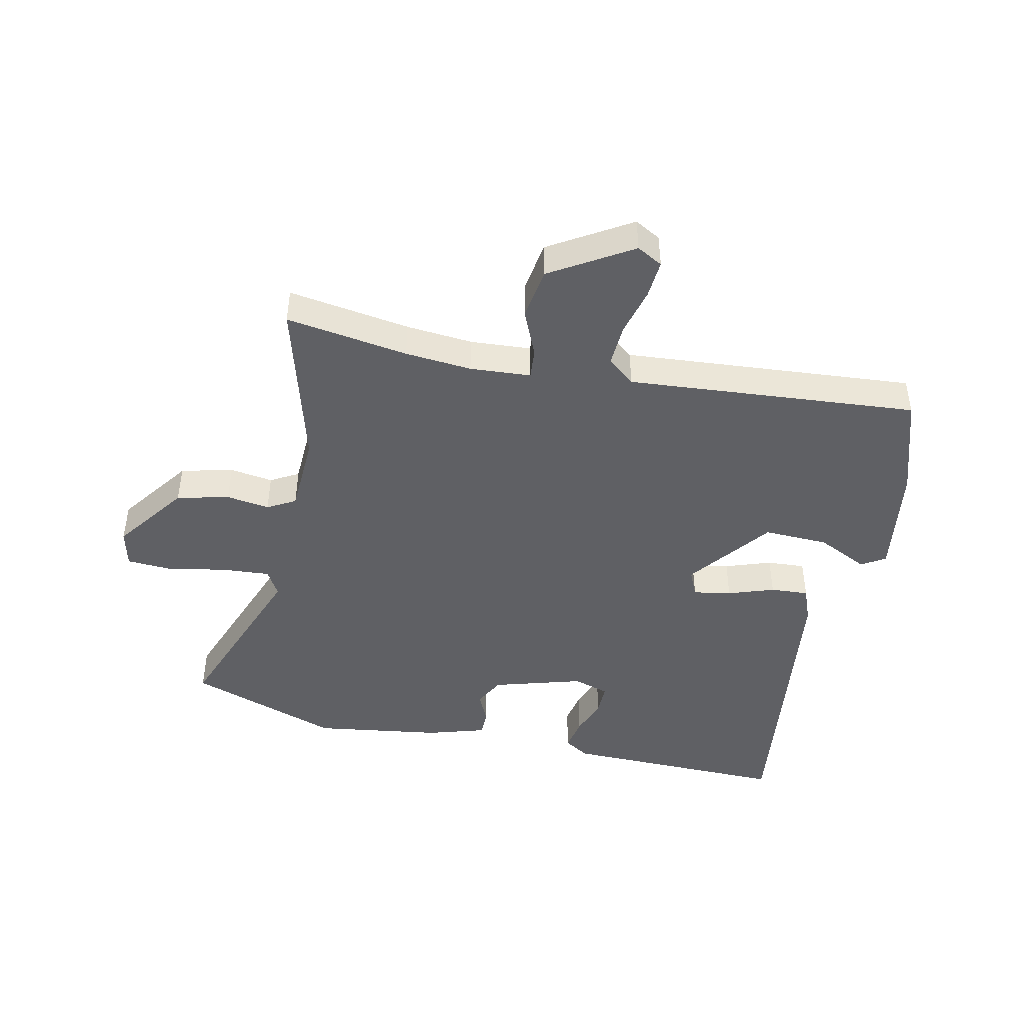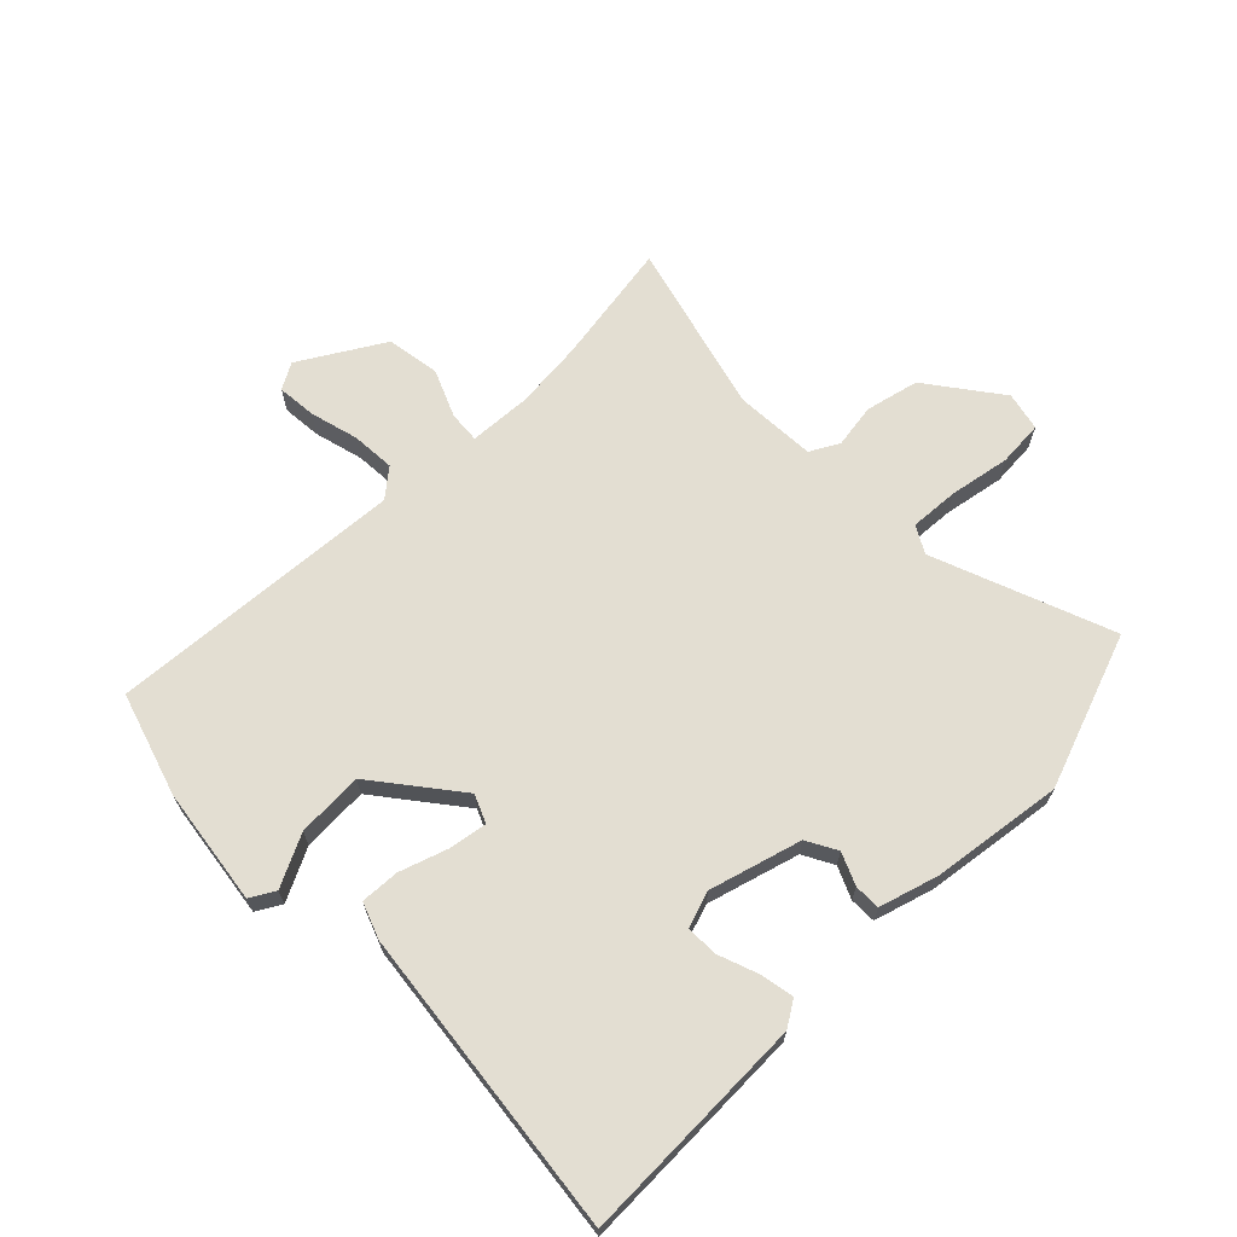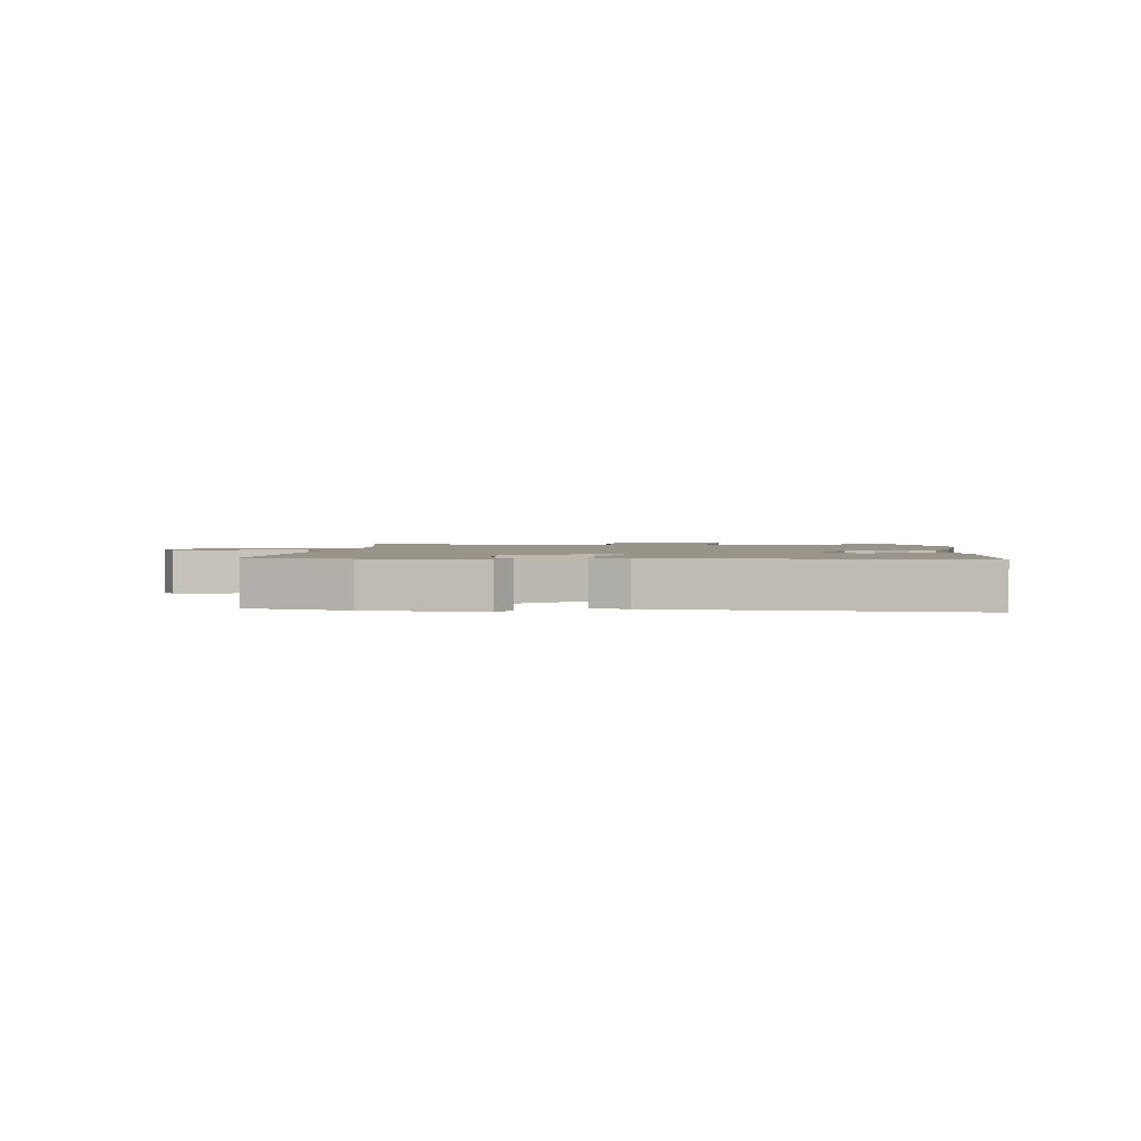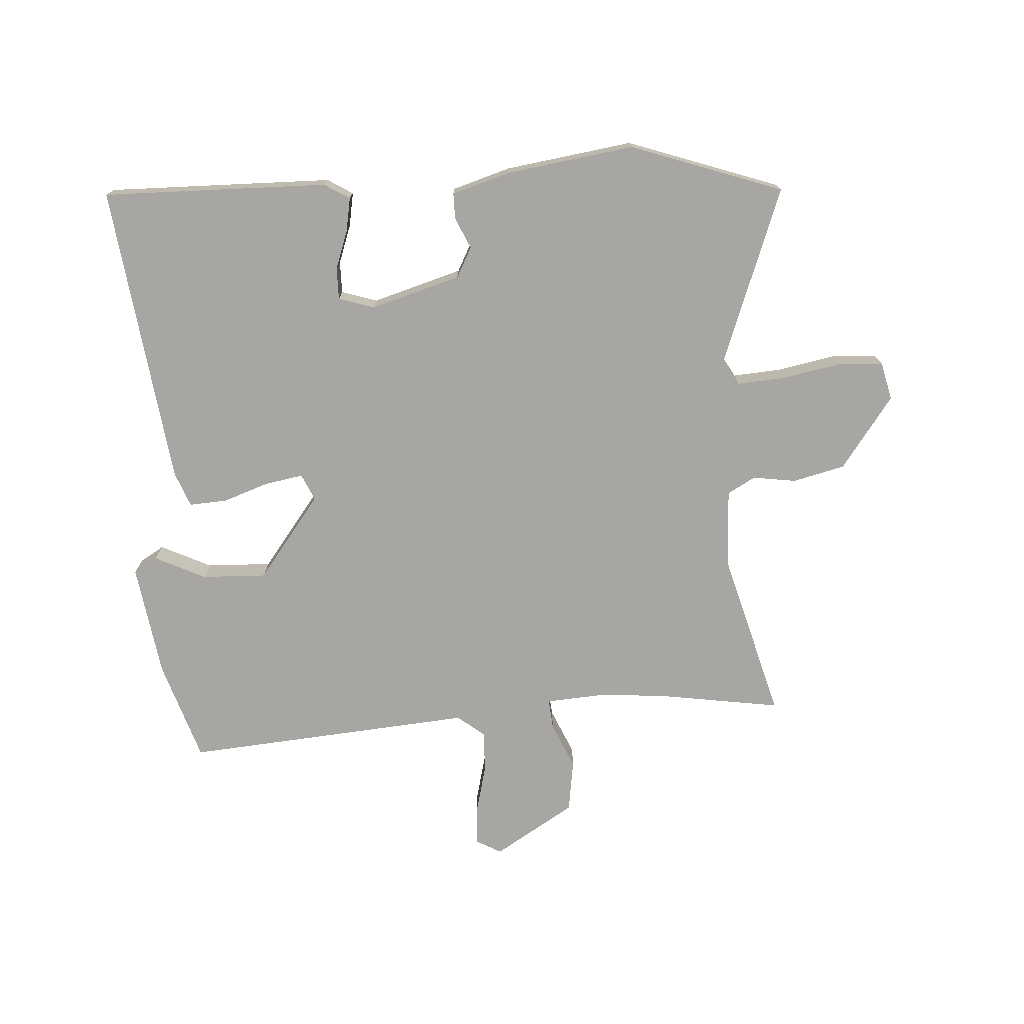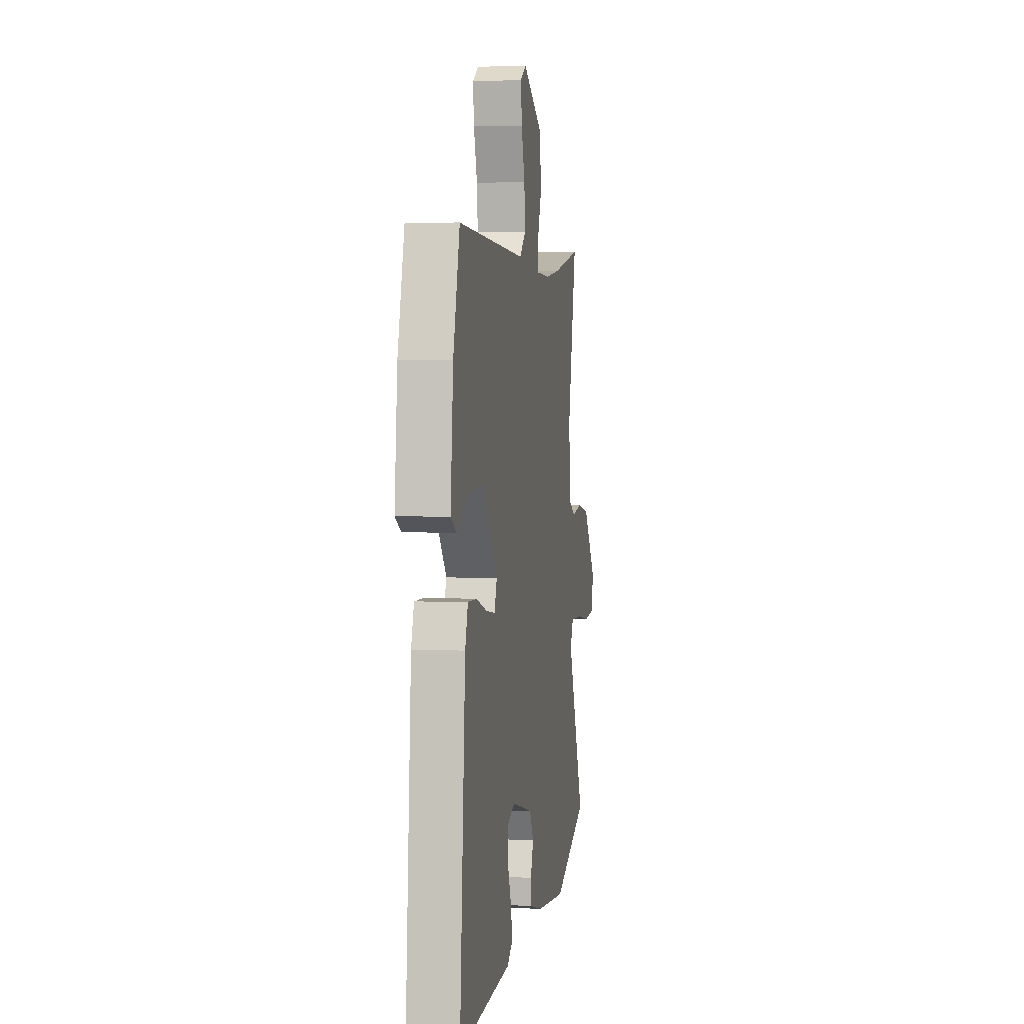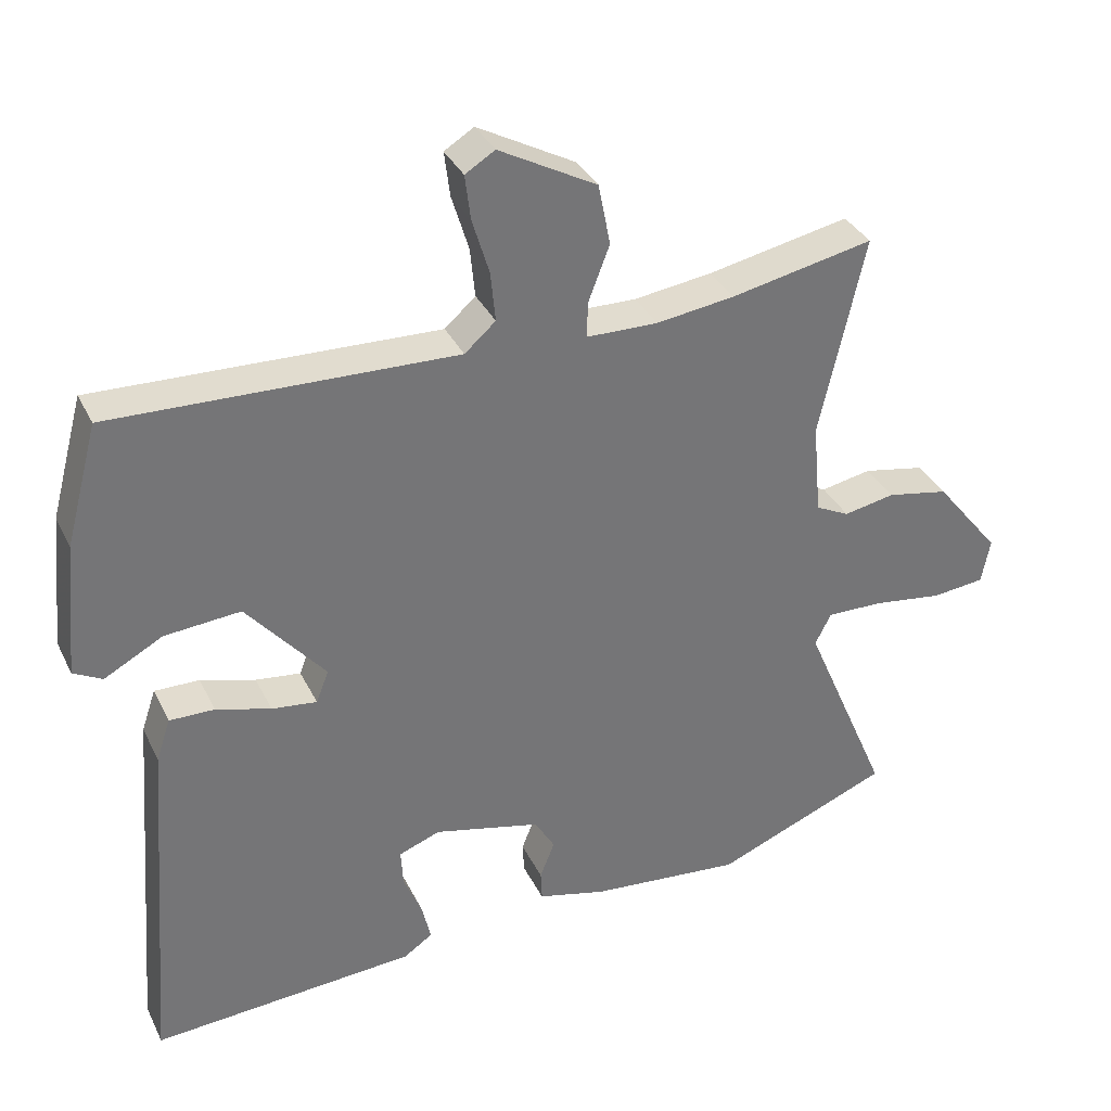
<metadata>
{"format":"obj","ext":"obj","renderer":"f3d","projection":"perspective","resolution":1024,"background":"white","views":[{"elev":-45.0,"azim":-9.5,"up":"+Y"},{"elev":67.4,"azim":137.6,"up":"+Y"},{"elev":1.7,"azim":96.2,"up":"+Y"},{"elev":-74.1,"azim":-173.7,"up":"+Y"},{"elev":2.8,"azim":99.1,"up":"+Z"},{"elev":34.7,"azim":156.7,"up":"+Z"}]}
</metadata>
<code>
v 0.495 0.07 -0.552
v 0.118 0.07 -0.528
v 0.077 0.07 -0.5
v 0.09 0.07 -0.444
v 0.116 0.07 -0.381
v 0.119 0.07 -0.328
v 0.06 0.07 -0.306
v -0.092 0.07 -0.343
v -0.121 0.07 -0.392
v -0.1 0.07 -0.445
v -0.102 0.07 -0.488
v -0.2 0.07 -0.513
v -0.416 0.07 -0.534
v -0.666 0.07 -0.433
v -0.543 0.07 -0.144
v -0.566 0.07 -0.099
v -0.647 0.07 -0.101
v -0.746 0.07 -0.115
v -0.821 0.07 -0.107
v -0.833 0.07 -0.043
v -0.74 0.07 0.073
v -0.652 0.07 0.09
v -0.58 0.07 0.076
v -0.532 0.07 0.1
v -0.52 0.07 0.232
v -0.584 0.07 0.517
v -0.381 0.07 0.476
v -0.27 0.07 0.461
v -0.168 0.07 0.463
v -0.17 0.07 0.514
v -0.2 0.07 0.593
v -0.183 0.07 0.68
v -0.044 0.07 0.756
v -0.002 0.07 0.73
v -0.01 0.07 0.666
v -0.034 0.07 0.587
v -0.041 0.07 0.516
v 0.003 0.07 0.477
v 0.49 0.07 0.493
v 0.536 0.07 0.322
v 0.555 0.07 0.13
v 0.514 0.07 0.108
v 0.431 0.07 0.153
v 0.323 0.07 0.162
v 0.211 0.07 0.029
v 0.229 0.07 -0.017
v 0.293 0.07 -0.009
v 0.371 0.07 0.014
v 0.435 0.07 0.015
v 0.455 0.07 -0.045
v 0.495 0 -0.552
v 0.118 0 -0.528
v 0.077 0 -0.5
v 0.09 0 -0.444
v 0.116 0 -0.381
v 0.119 0 -0.328
v 0.06 0 -0.306
v -0.092 0 -0.343
v -0.121 0 -0.392
v -0.1 0 -0.445
v -0.102 0 -0.488
v -0.2 0 -0.513
v -0.416 0 -0.534
v -0.666 0 -0.433
v -0.543 0 -0.144
v -0.566 0 -0.099
v -0.647 0 -0.101
v -0.746 0 -0.115
v -0.821 0 -0.107
v -0.833 0 -0.043
v -0.74 0 0.073
v -0.652 0 0.09
v -0.58 0 0.076
v -0.532 0 0.1
v -0.52 0 0.232
v -0.584 0 0.517
v -0.381 0 0.476
v -0.27 0 0.461
v -0.168 0 0.463
v -0.17 0 0.514
v -0.2 0 0.593
v -0.183 0 0.68
v -0.044 0 0.756
v -0.002 0 0.73
v -0.01 0 0.666
v -0.034 0 0.587
v -0.041 0 0.516
v 0.003 0 0.477
v 0.49 0 0.493
v 0.536 0 0.322
v 0.555 0 0.13
v 0.514 0 0.108
v 0.431 0 0.153
v 0.323 0 0.162
v 0.211 0 0.029
v 0.229 0 -0.017
v 0.293 0 -0.009
v 0.371 0 0.014
v 0.435 0 0.015
v 0.455 0 -0.045
f 3 4 5
f 2 3 5
f 1 2 5
f 50 1 5
f 49 50 5
f 48 49 5
f 47 48 5
f 46 47 5 6
f 45 46 6 7
f 41 42 43
f 40 41 43
f 39 40 43
f 38 39 43
f 38 43 44
f 37 38 44 45
f 34 35 36
f 33 34 36
f 32 33 36
f 31 32 36
f 30 31 36
f 29 30 36 37
f 25 26 27
f 24 25 27 28
f 21 22 23
f 20 21 23
f 19 20 23
f 18 19 23
f 17 18 23
f 16 17 23 24
f 24 28 29
f 16 24 29
f 15 16 29
f 13 14 15
f 12 13 15
f 11 12 15
f 10 11 15
f 9 10 15
f 45 7 8
f 37 45 8
f 29 37 8
f 15 29 8
f 8 9 15
f 55 54 53
f 55 53 52
f 55 52 51
f 55 51 100
f 55 100 99
f 55 99 98
f 55 98 97
f 56 55 97 96
f 57 56 96 95
f 93 92 91
f 93 91 90
f 93 90 89
f 93 89 88
f 94 93 88
f 95 94 88 87
f 86 85 84
f 86 84 83
f 86 83 82
f 86 82 81
f 86 81 80
f 87 86 80 79
f 77 76 75
f 78 77 75 74
f 73 72 71
f 73 71 70
f 73 70 69
f 73 69 68
f 73 68 67
f 74 73 67 66
f 79 78 74
f 79 74 66
f 79 66 65
f 65 64 63
f 65 63 62
f 65 62 61
f 65 61 60
f 65 60 59
f 58 57 95
f 58 95 87
f 58 87 79
f 58 79 65
f 65 59 58
f 1 51 52 2
f 2 52 53 3
f 3 53 54 4
f 4 54 55 5
f 5 55 56 6
f 6 56 57 7
f 7 57 58 8
f 8 58 59 9
f 9 59 60 10
f 10 60 61 11
f 11 61 62 12
f 12 62 63 13
f 13 63 64 14
f 14 64 65 15
f 15 65 66 16
f 16 66 67 17
f 17 67 68 18
f 18 68 69 19
f 19 69 70 20
f 20 70 71 21
f 21 71 72 22
f 22 72 73 23
f 23 73 74 24
f 24 74 75 25
f 25 75 76 26
f 26 76 77 27
f 27 77 78 28
f 28 78 79 29
f 29 79 80 30
f 30 80 81 31
f 31 81 82 32
f 32 82 83 33
f 33 83 84 34
f 34 84 85 35
f 35 85 86 36
f 36 86 87 37
f 37 87 88 38
f 38 88 89 39
f 39 89 90 40
f 40 90 91 41
f 41 91 92 42
f 42 92 93 43
f 43 93 94 44
f 44 94 95 45
f 45 95 96 46
f 46 96 97 47
f 47 97 98 48
f 48 98 99 49
f 49 99 100 50
f 50 100 51 1

</code>
